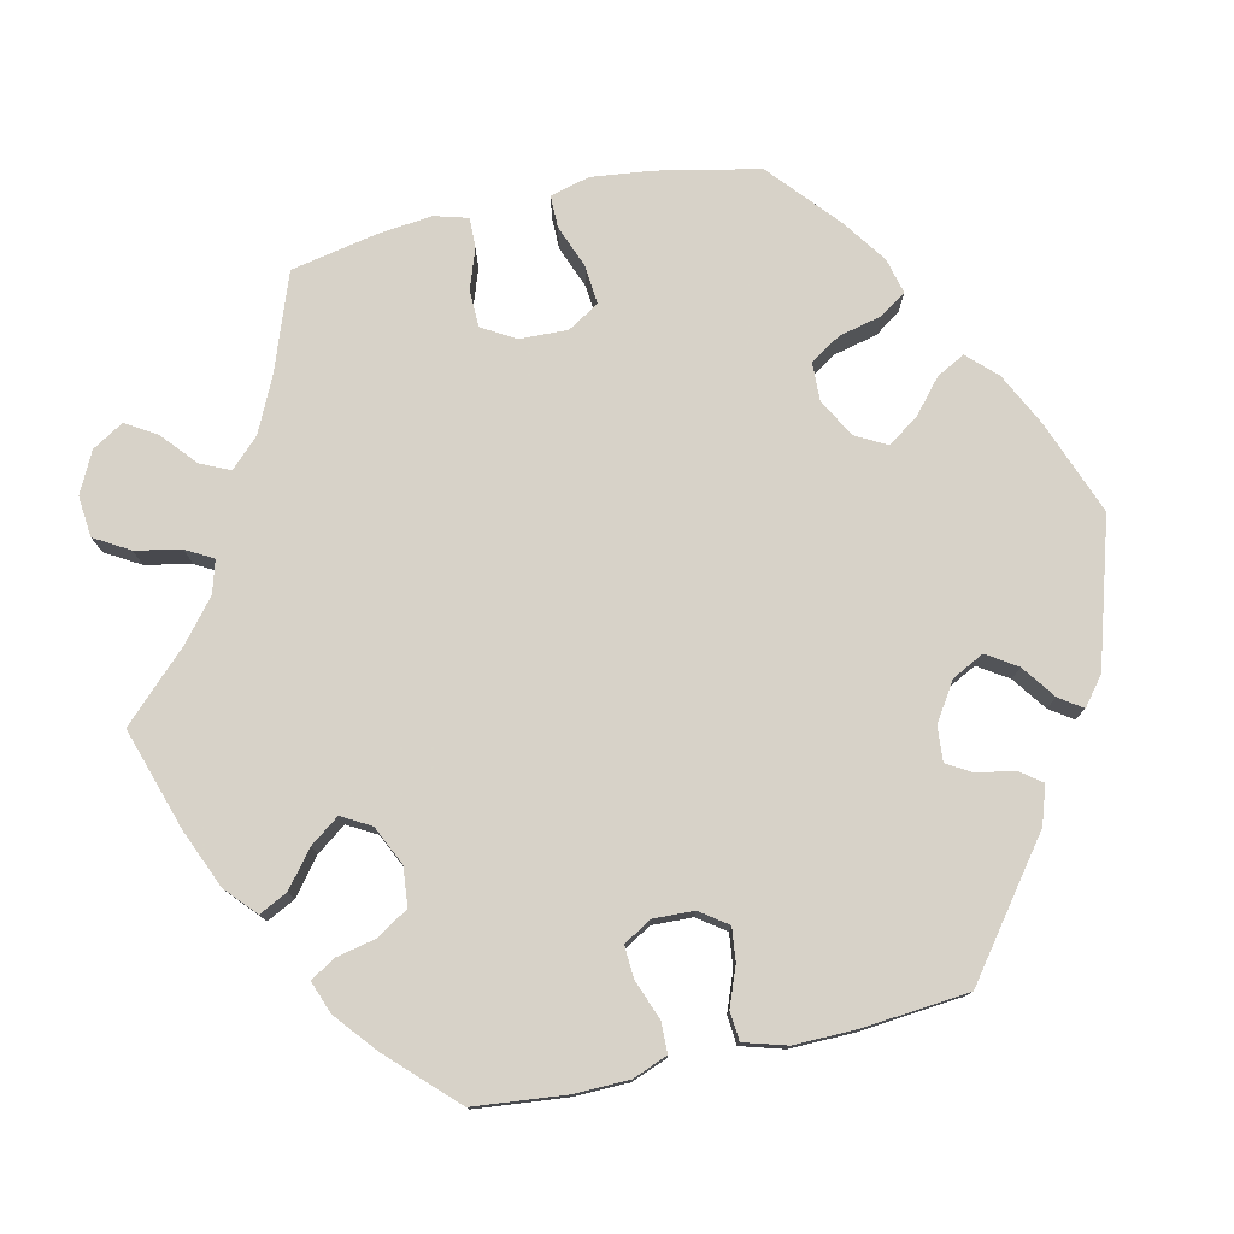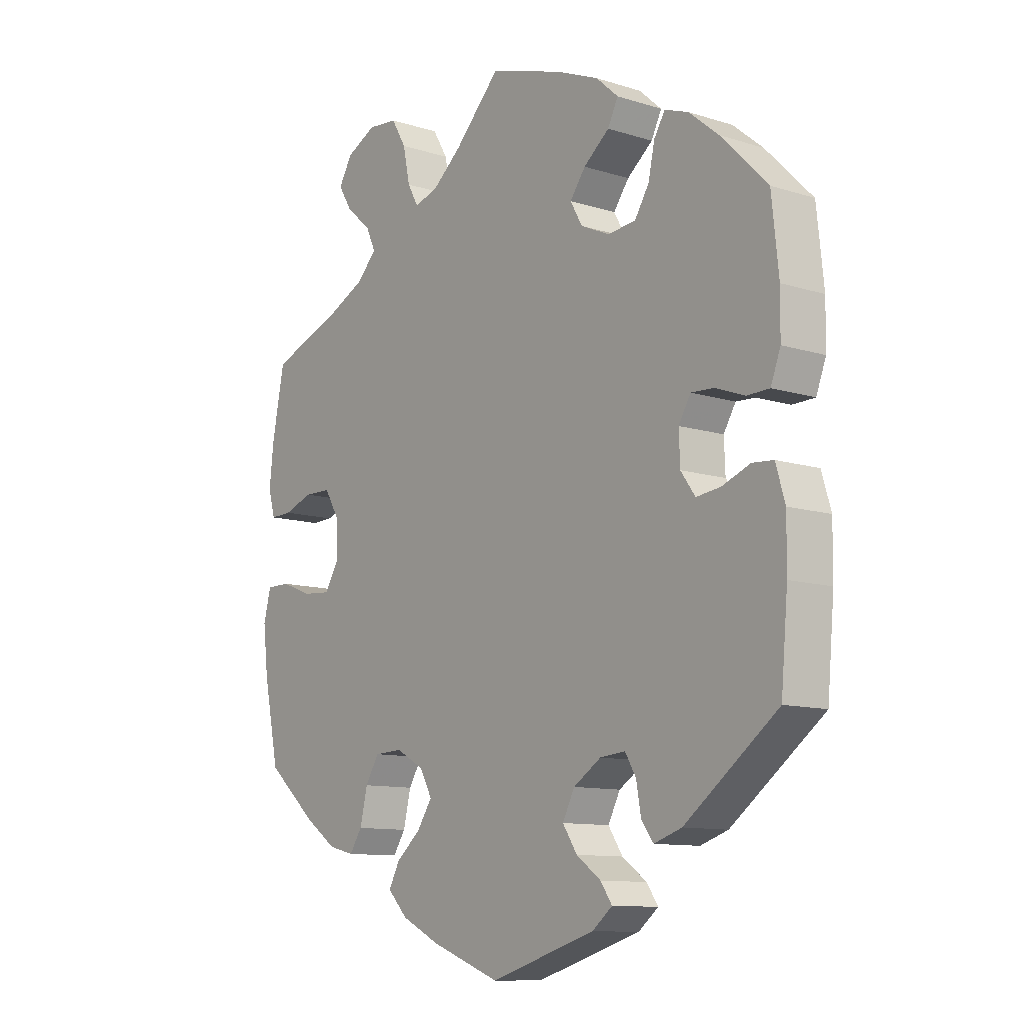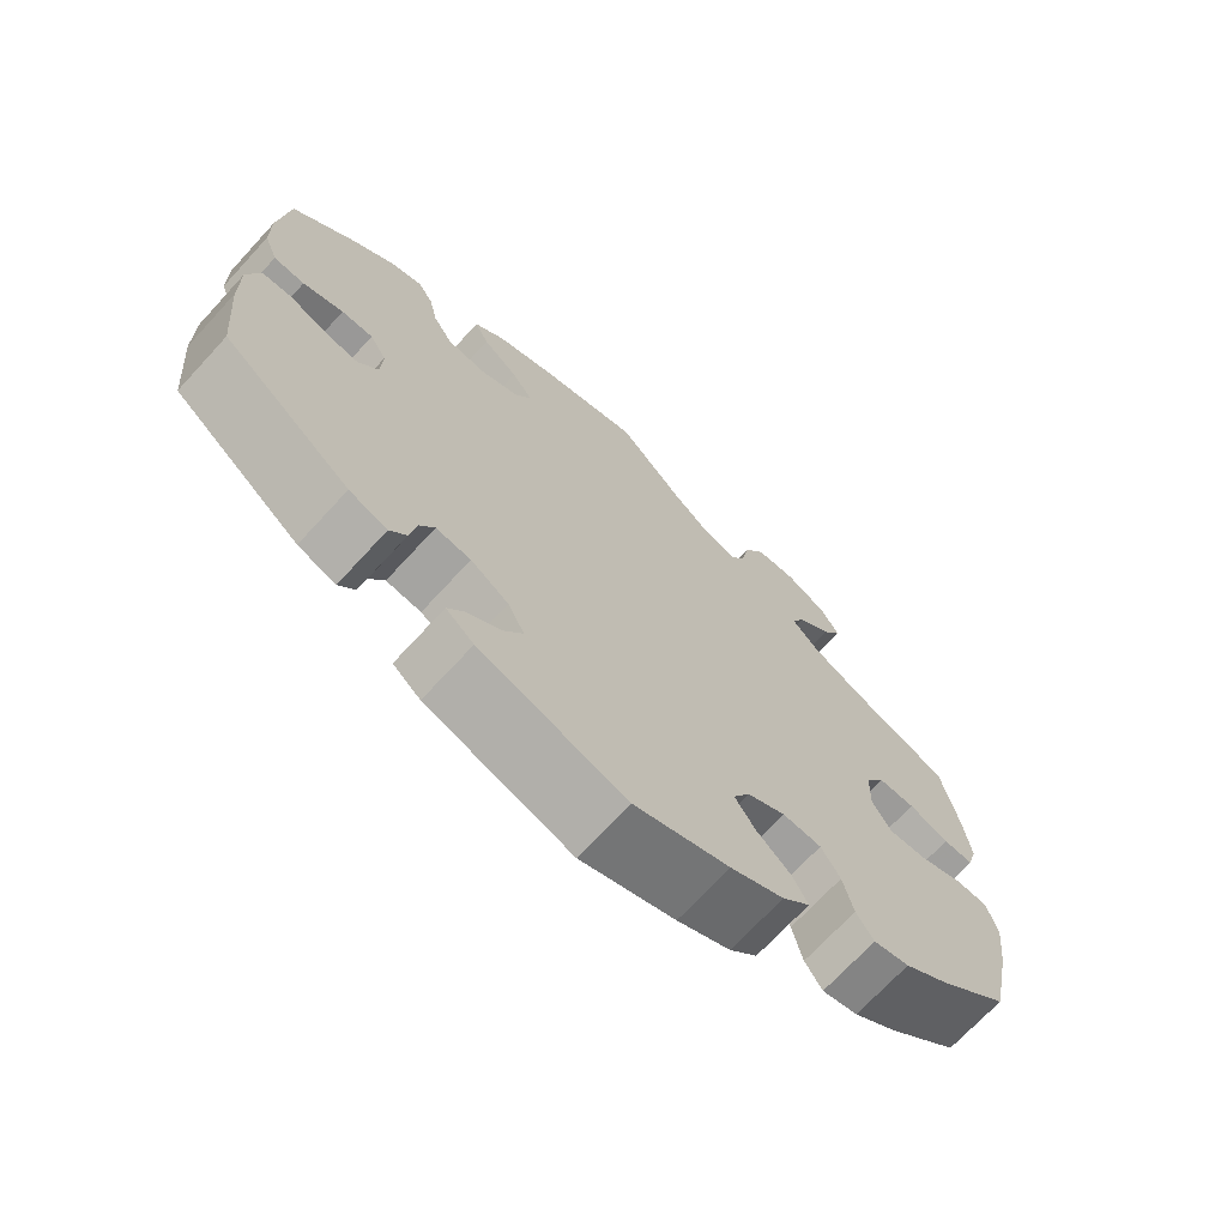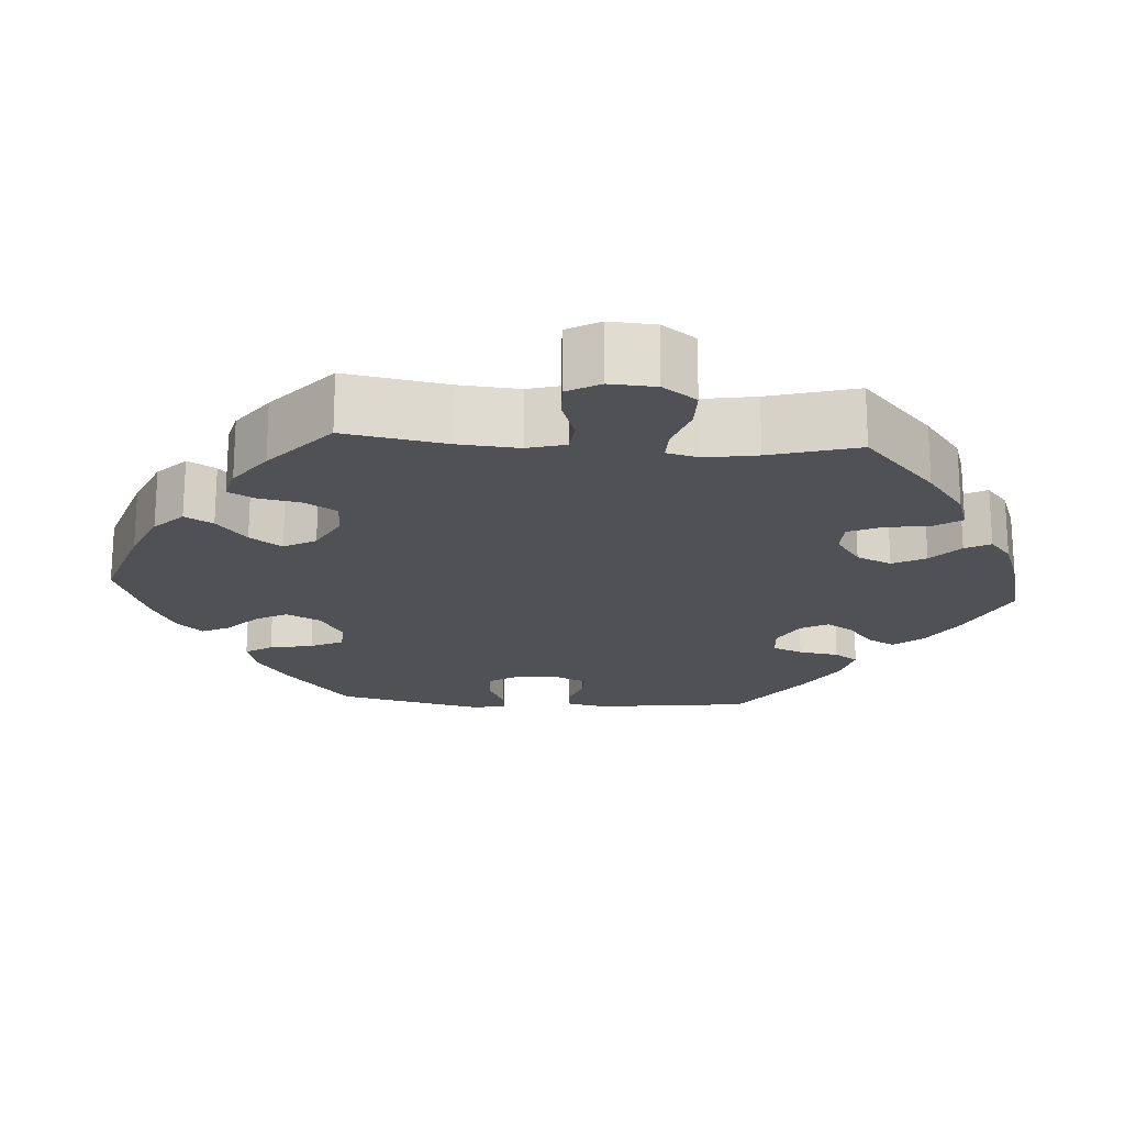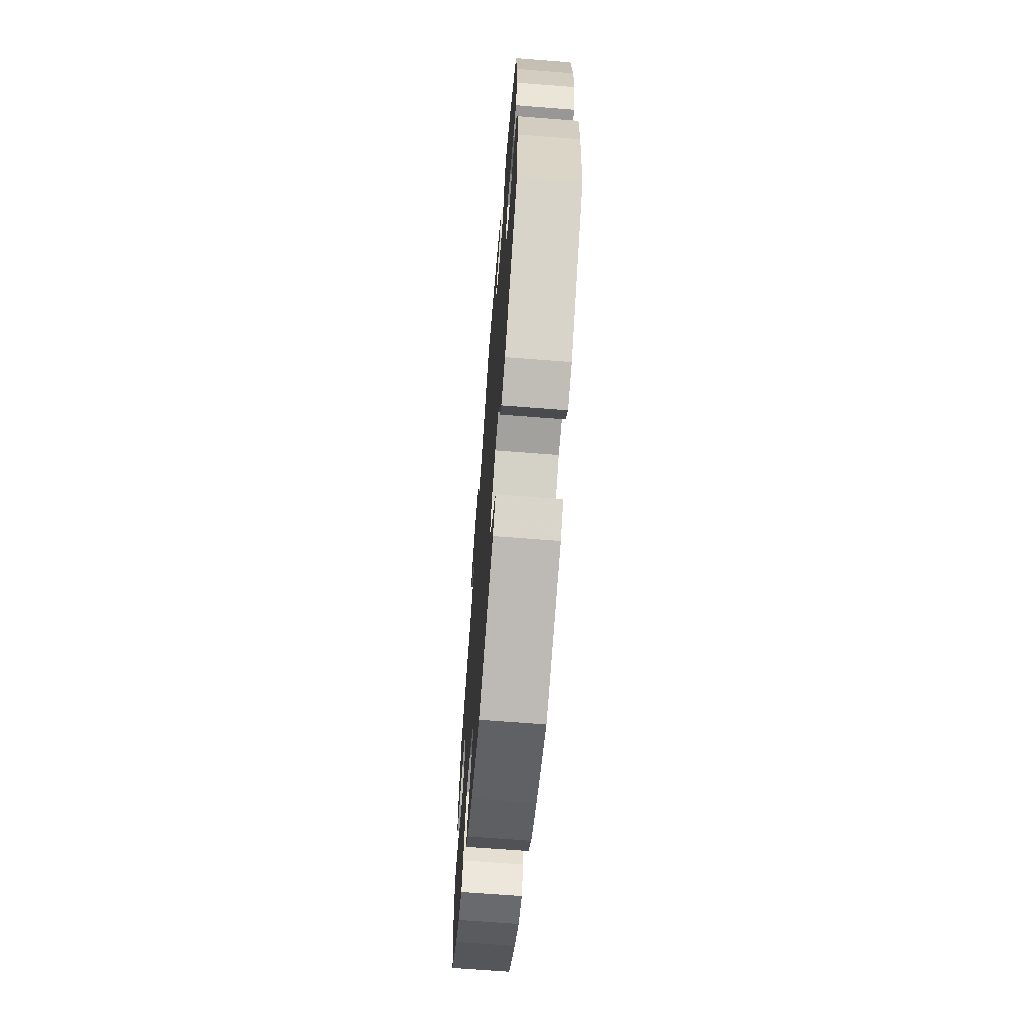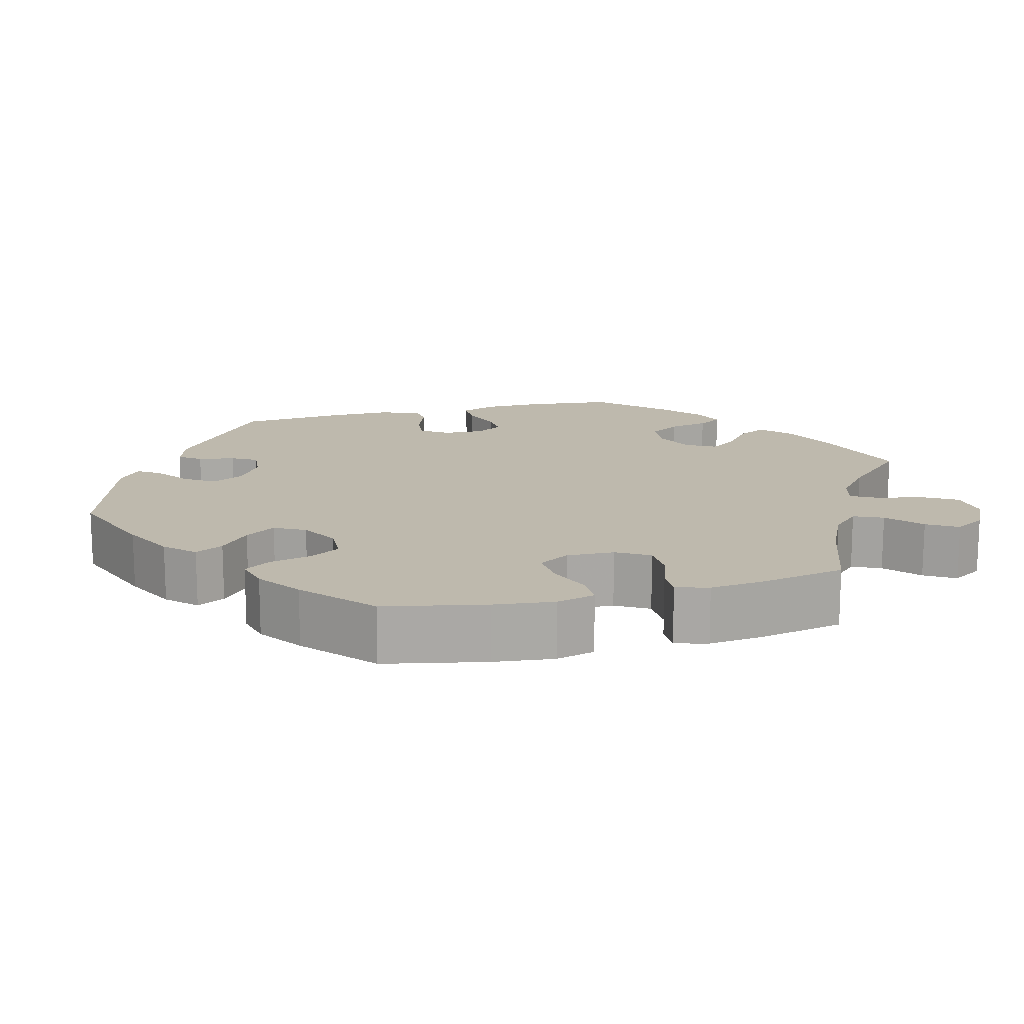
<metadata>
{"format":"obj","ext":"obj","renderer":"f3d","projection":"perspective","resolution":1024,"background":"white","views":[{"elev":77.3,"azim":77.2,"up":"+Y"},{"elev":-10.9,"azim":52.1,"up":"+Z"},{"elev":-70.4,"azim":137.4,"up":"+Z"},{"elev":-19.6,"azim":-34.1,"up":"+Y"},{"elev":-66.8,"azim":85.5,"up":"+Z"},{"elev":15.1,"azim":-104.8,"up":"+Y"}]}
</metadata>
<code>
v 0.512 0.07 0.174
v 0.511 0.07 0.104
v 0.494 0.07 0.059
v 0.455 0.07 0.058
v 0.404 0.07 0.077
v 0.364 0.07 0.079
v 0.343 0.07 0.044
v 0.345 0.07 -0.008
v 0.37 0.07 -0.043
v 0.412 0.07 -0.038
v 0.461 0.07 -0.019
v 0.498 0.07 -0.022
v 0.514 0.07 -0.076
v 0.513 0.07 -0.156
v 0.501 0.07 -0.289
v 0.34 0.07 -0.411
v 0.292 0.07 -0.427
v 0.271 0.07 -0.399
v 0.263 0.07 -0.352
v 0.244 0.07 -0.32
v 0.2 0.07 -0.324
v 0.152 0.07 -0.355
v 0.131 0.07 -0.396
v 0.156 0.07 -0.434
v 0.199 0.07 -0.465
v 0.219 0.07 -0.494
v 0.184 0.07 -0.522
v 0 0.07 -0.578
v -0.12 0.07 -0.533
v -0.187 0.07 -0.5
v -0.222 0.07 -0.464
v -0.203 0.07 -0.428
v -0.16 0.07 -0.391
v -0.134 0.07 -0.352
v -0.155 0.07 -0.313
v -0.204 0.07 -0.286
v -0.253 0.07 -0.288
v -0.277 0.07 -0.327
v -0.29 0.07 -0.382
v -0.312 0.07 -0.415
v -0.357 0.07 -0.404
v -0.413 0.07 -0.365
v -0.501 0.07 -0.289
v -0.528 0.07 -0.16
v -0.537 0.07 -0.083
v -0.524 0.07 -0.033
v -0.483 0.07 -0.033
v -0.428 0.07 -0.054
v -0.379 0.07 -0.058
v -0.355 0.07 -0.018
v -0.357 0.07 0.043
v -0.382 0.07 0.085
v -0.429 0.07 0.086
v -0.48 0.07 0.068
v -0.518 0.07 0.067
v -0.53 0.07 0.109
v -0.523 0.07 0.176
v -0.501 0.07 0.288
v -0.378 0.07 0.333
v -0.309 0.07 0.366
v -0.274 0.07 0.402
v -0.291 0.07 0.439
v -0.335 0.07 0.477
v -0.359 0.07 0.516
v -0.335 0.07 0.556
v -0.283 0.07 0.582
v -0.231 0.07 0.577
v -0.205 0.07 0.533
v -0.193 0.07 0.475
v -0.174 0.07 0.441
v -0.133 0.07 0.453
v -0.082 0.07 0.495
v -0.001 0.07 0.578
v 0.128 0.07 0.537
v 0.202 0.07 0.506
v 0.241 0.07 0.471
v 0.223 0.07 0.435
v 0.178 0.07 0.399
v 0.151 0.07 0.362
v 0.172 0.07 0.325
v 0.222 0.07 0.302
v 0.271 0.07 0.307
v 0.296 0.07 0.347
v 0.307 0.07 0.398
v 0.326 0.07 0.429
v 0.367 0.07 0.414
v 0.419 0.07 0.371
v 0.5 0.07 0.289
v 0.512 0 0.174
v 0.511 0 0.104
v 0.494 0 0.059
v 0.455 0 0.058
v 0.404 0 0.077
v 0.364 0 0.079
v 0.343 0 0.044
v 0.345 0 -0.008
v 0.37 0 -0.043
v 0.412 0 -0.038
v 0.461 0 -0.019
v 0.498 0 -0.022
v 0.514 0 -0.076
v 0.513 0 -0.156
v 0.501 0 -0.289
v 0.34 0 -0.411
v 0.292 0 -0.427
v 0.271 0 -0.399
v 0.263 0 -0.352
v 0.244 0 -0.32
v 0.2 0 -0.324
v 0.152 0 -0.355
v 0.131 0 -0.396
v 0.156 0 -0.434
v 0.199 0 -0.465
v 0.219 0 -0.494
v 0.184 0 -0.522
v 0 0 -0.578
v -0.12 0 -0.533
v -0.187 0 -0.5
v -0.222 0 -0.464
v -0.203 0 -0.428
v -0.16 0 -0.391
v -0.134 0 -0.352
v -0.155 0 -0.313
v -0.204 0 -0.286
v -0.253 0 -0.288
v -0.277 0 -0.327
v -0.29 0 -0.382
v -0.312 0 -0.415
v -0.357 0 -0.404
v -0.413 0 -0.365
v -0.501 0 -0.289
v -0.528 0 -0.16
v -0.537 0 -0.083
v -0.524 0 -0.033
v -0.483 0 -0.033
v -0.428 0 -0.054
v -0.379 0 -0.058
v -0.355 0 -0.018
v -0.357 0 0.043
v -0.382 0 0.085
v -0.429 0 0.086
v -0.48 0 0.068
v -0.518 0 0.067
v -0.53 0 0.109
v -0.523 0 0.176
v -0.501 0 0.288
v -0.378 0 0.333
v -0.309 0 0.366
v -0.274 0 0.402
v -0.291 0 0.439
v -0.335 0 0.477
v -0.359 0 0.516
v -0.335 0 0.556
v -0.283 0 0.582
v -0.231 0 0.577
v -0.205 0 0.533
v -0.193 0 0.475
v -0.174 0 0.441
v -0.133 0 0.453
v -0.082 0 0.495
v -0.001 0 0.578
v 0.128 0 0.537
v 0.202 0 0.506
v 0.241 0 0.471
v 0.223 0 0.435
v 0.178 0 0.399
v 0.151 0 0.362
v 0.172 0 0.325
v 0.222 0 0.302
v 0.271 0 0.307
v 0.296 0 0.347
v 0.307 0 0.398
v 0.326 0 0.429
v 0.367 0 0.414
v 0.419 0 0.371
v 0.5 0 0.289
f 83 84 85 86
f 82 83 86 87
f 75 76 77 78
f 75 78 79
f 72 73 74 75
f 71 72 75 79
f 70 71 79 80
f 66 67 68 69
f 66 69 70
f 65 66 70
f 62 63 64 65
f 61 62 65 70
f 60 61 70 80
f 56 57 58 59
f 53 54 55 56
f 52 53 56 59
f 51 52 59 60
f 45 46 47 48
f 45 48 49
f 44 45 49
f 43 44 49
f 42 43 49 50
f 38 39 40 41
f 37 38 41 42
f 30 31 32 33
f 30 33 34
f 29 30 34
f 28 29 34
f 27 28 34 35
f 24 25 26 27
f 23 24 27 35
f 16 17 18 19
f 16 19 20
f 15 16 20
f 14 15 20 21
f 10 11 12 13
f 9 10 13 14
f 2 3 4 5
f 2 5 6
f 1 2 6
f 82 87 88 1
f 51 60 80 81
f 50 51 81 82
f 37 42 50 82
f 36 37 82 1
f 22 23 35 36
f 21 22 36
f 9 14 21 36
f 8 9 36
f 7 8 36
f 6 7 36
f 1 6 36
f 174 173 172 171
f 175 174 171 170
f 166 165 164 163
f 167 166 163
f 163 162 161 160
f 167 163 160 159
f 168 167 159 158
f 157 156 155 154
f 158 157 154
f 158 154 153
f 153 152 151 150
f 158 153 150 149
f 168 158 149 148
f 147 146 145 144
f 144 143 142 141
f 147 144 141 140
f 148 147 140 139
f 136 135 134 133
f 137 136 133
f 137 133 132
f 137 132 131
f 138 137 131 130
f 129 128 127 126
f 130 129 126 125
f 121 120 119 118
f 122 121 118
f 122 118 117
f 122 117 116
f 123 122 116 115
f 115 114 113 112
f 123 115 112 111
f 107 106 105 104
f 108 107 104
f 108 104 103
f 109 108 103 102
f 101 100 99 98
f 102 101 98 97
f 93 92 91 90
f 94 93 90
f 94 90 89
f 89 176 175 170
f 169 168 148 139
f 170 169 139 138
f 170 138 130 125
f 89 170 125 124
f 124 123 111 110
f 124 110 109
f 124 109 102 97
f 124 97 96
f 124 96 95
f 124 95 94
f 124 94 89
f 1 89 90 2
f 2 90 91 3
f 3 91 92 4
f 4 92 93 5
f 5 93 94 6
f 6 94 95 7
f 7 95 96 8
f 8 96 97 9
f 9 97 98 10
f 10 98 99 11
f 11 99 100 12
f 12 100 101 13
f 13 101 102 14
f 14 102 103 15
f 15 103 104 16
f 16 104 105 17
f 17 105 106 18
f 18 106 107 19
f 19 107 108 20
f 20 108 109 21
f 21 109 110 22
f 22 110 111 23
f 23 111 112 24
f 24 112 113 25
f 25 113 114 26
f 26 114 115 27
f 27 115 116 28
f 28 116 117 29
f 29 117 118 30
f 30 118 119 31
f 31 119 120 32
f 32 120 121 33
f 33 121 122 34
f 34 122 123 35
f 35 123 124 36
f 36 124 125 37
f 37 125 126 38
f 38 126 127 39
f 39 127 128 40
f 40 128 129 41
f 41 129 130 42
f 42 130 131 43
f 43 131 132 44
f 44 132 133 45
f 45 133 134 46
f 46 134 135 47
f 47 135 136 48
f 48 136 137 49
f 49 137 138 50
f 50 138 139 51
f 51 139 140 52
f 52 140 141 53
f 53 141 142 54
f 54 142 143 55
f 55 143 144 56
f 56 144 145 57
f 57 145 146 58
f 58 146 147 59
f 59 147 148 60
f 60 148 149 61
f 61 149 150 62
f 62 150 151 63
f 63 151 152 64
f 64 152 153 65
f 65 153 154 66
f 66 154 155 67
f 67 155 156 68
f 68 156 157 69
f 69 157 158 70
f 70 158 159 71
f 71 159 160 72
f 72 160 161 73
f 73 161 162 74
f 74 162 163 75
f 75 163 164 76
f 76 164 165 77
f 77 165 166 78
f 78 166 167 79
f 79 167 168 80
f 80 168 169 81
f 81 169 170 82
f 82 170 171 83
f 83 171 172 84
f 84 172 173 85
f 85 173 174 86
f 86 174 175 87
f 87 175 176 88
f 88 176 89 1

</code>
